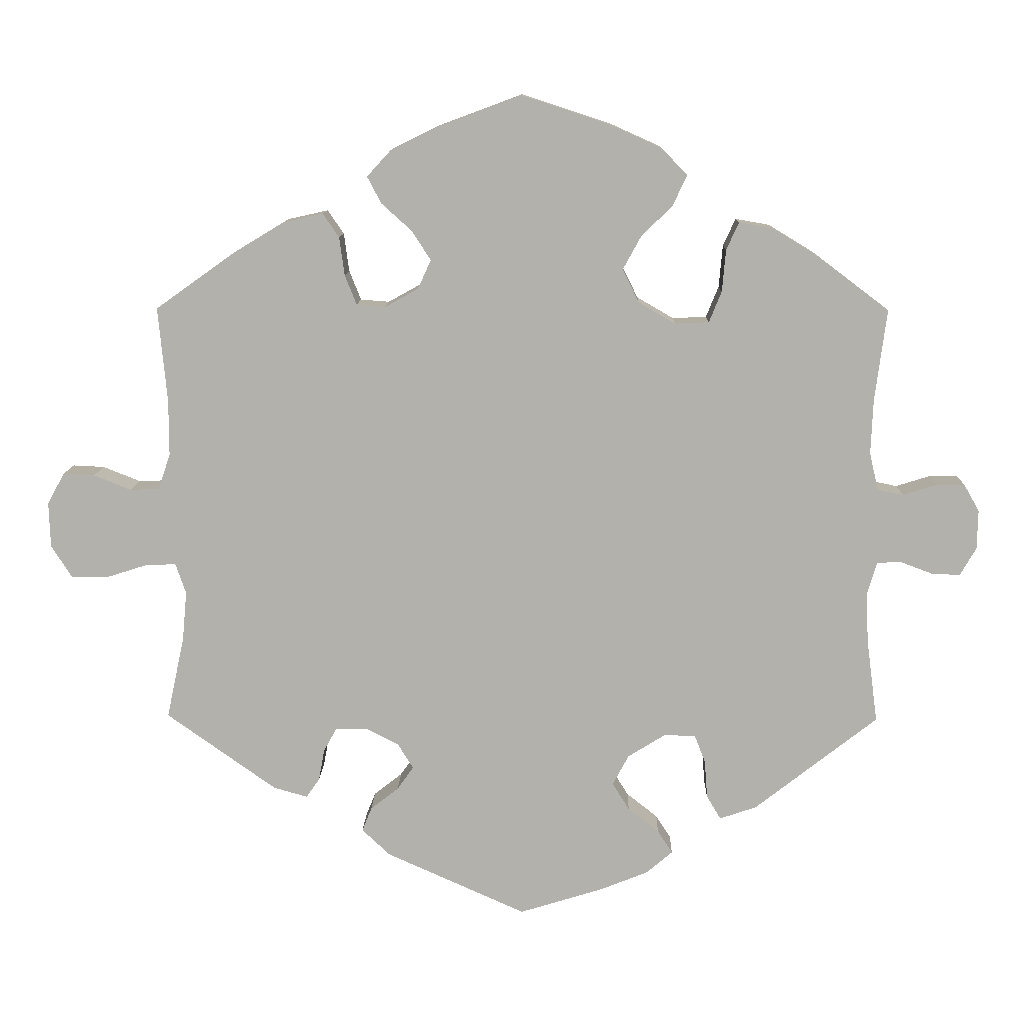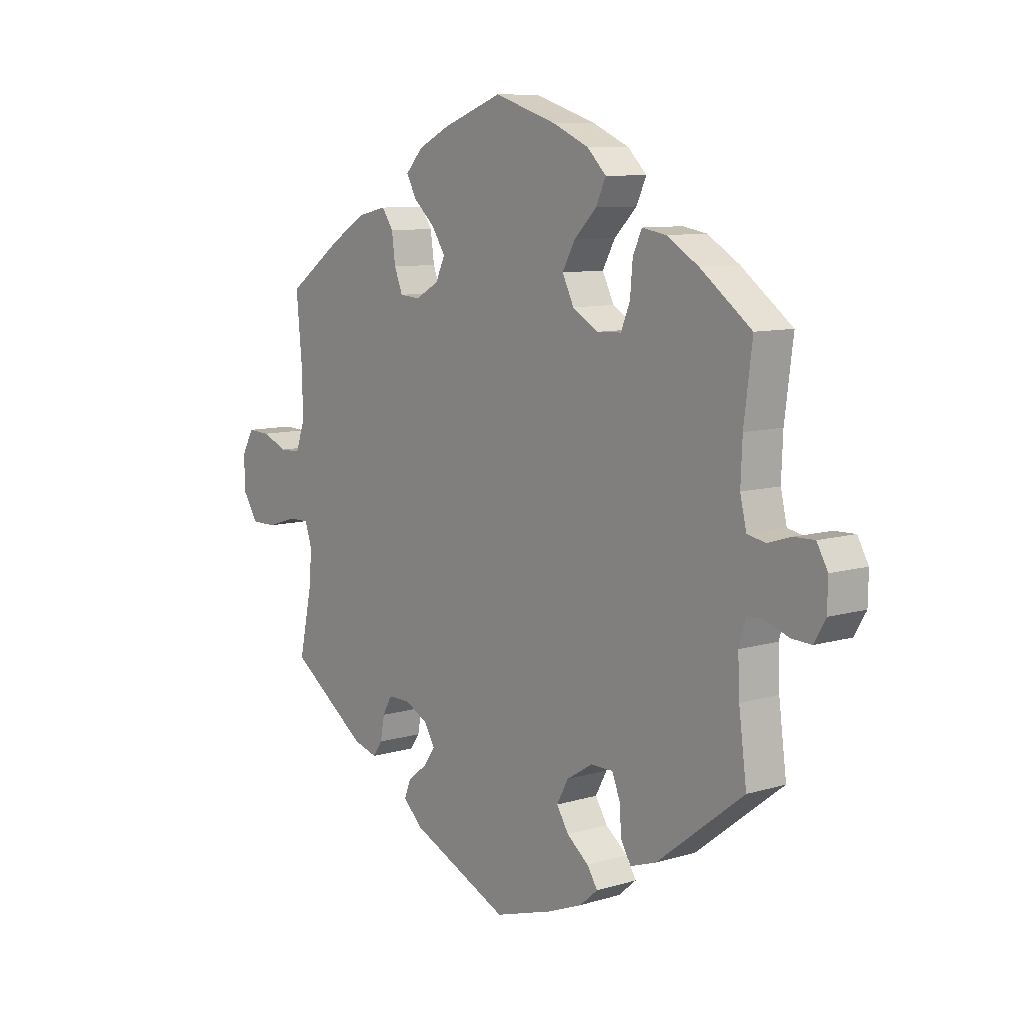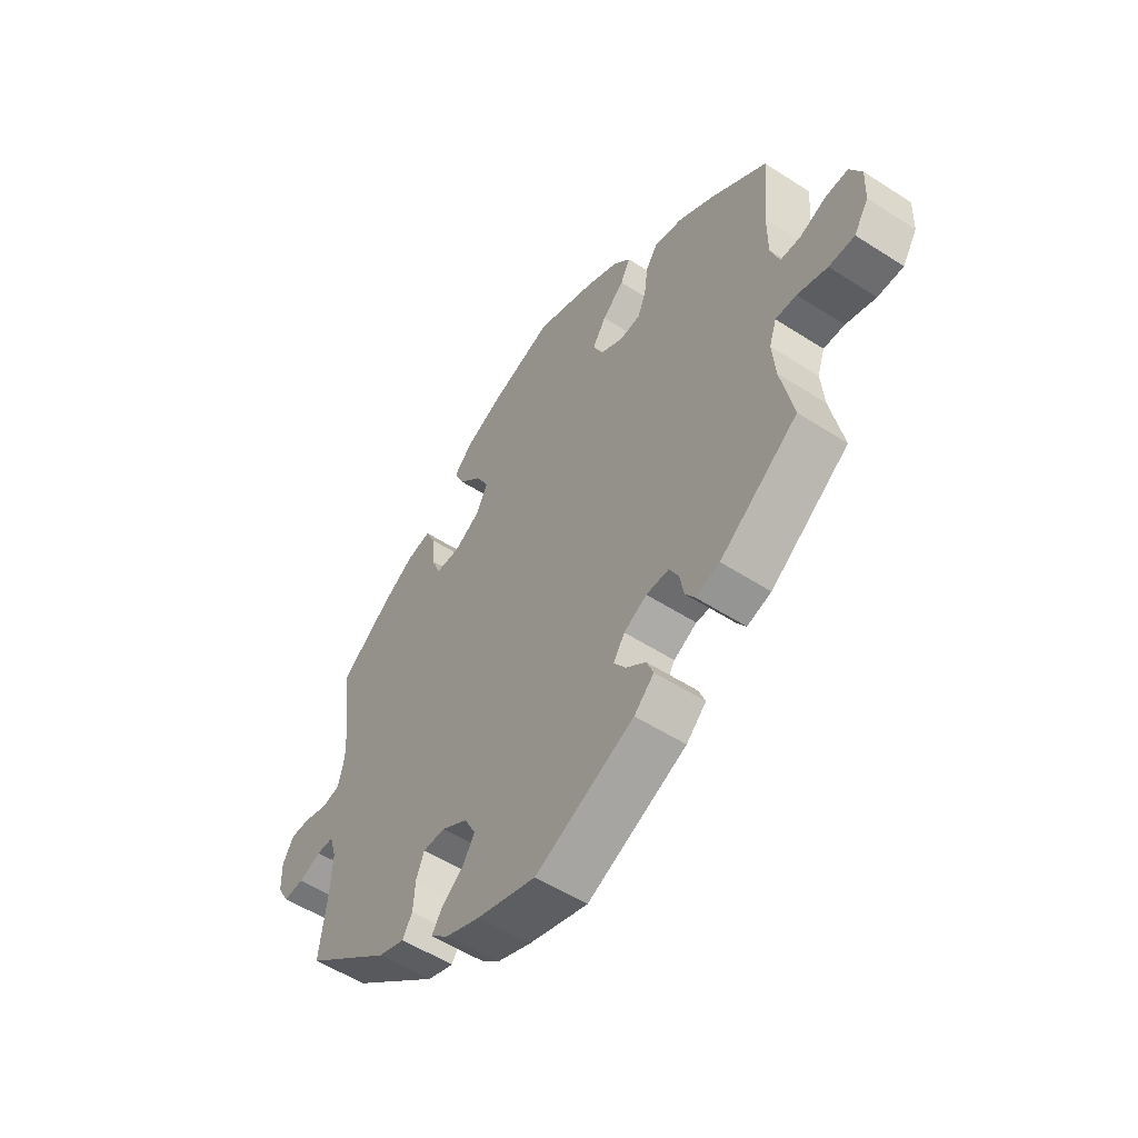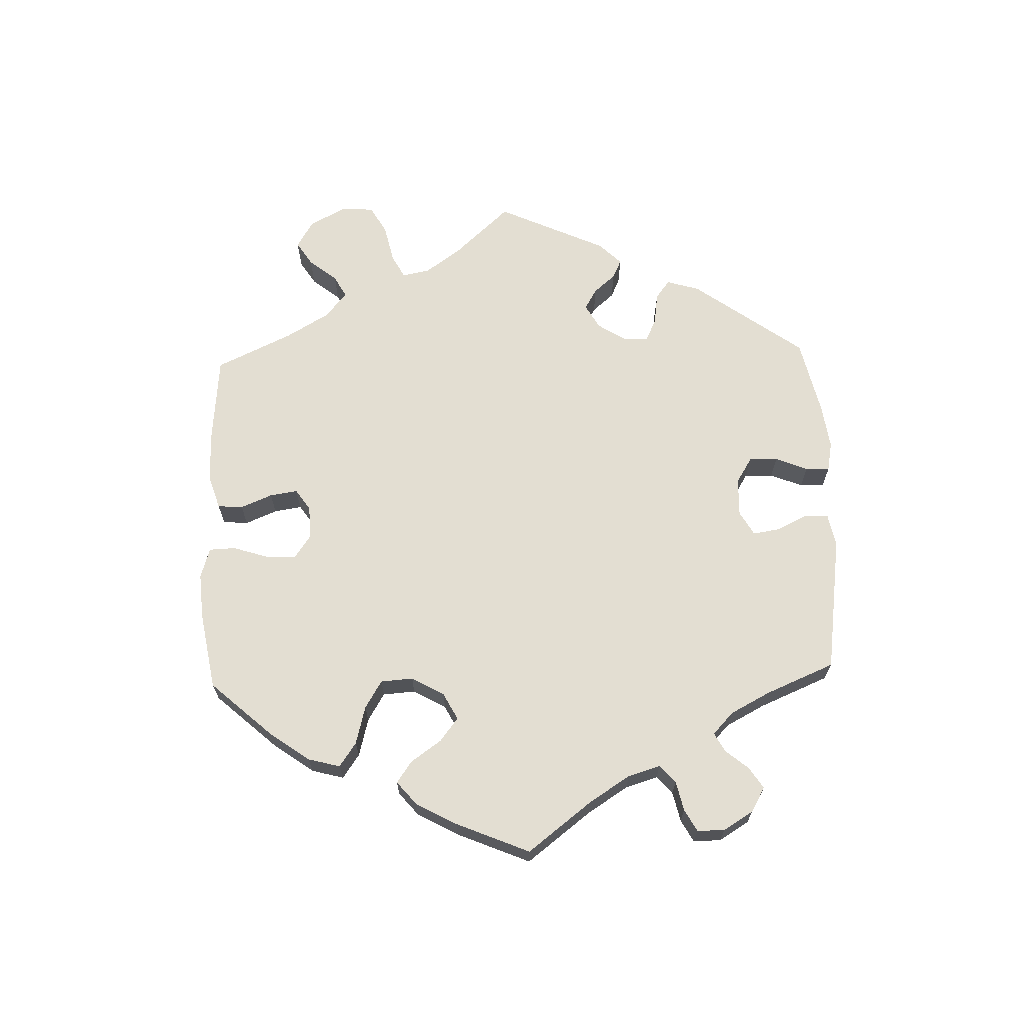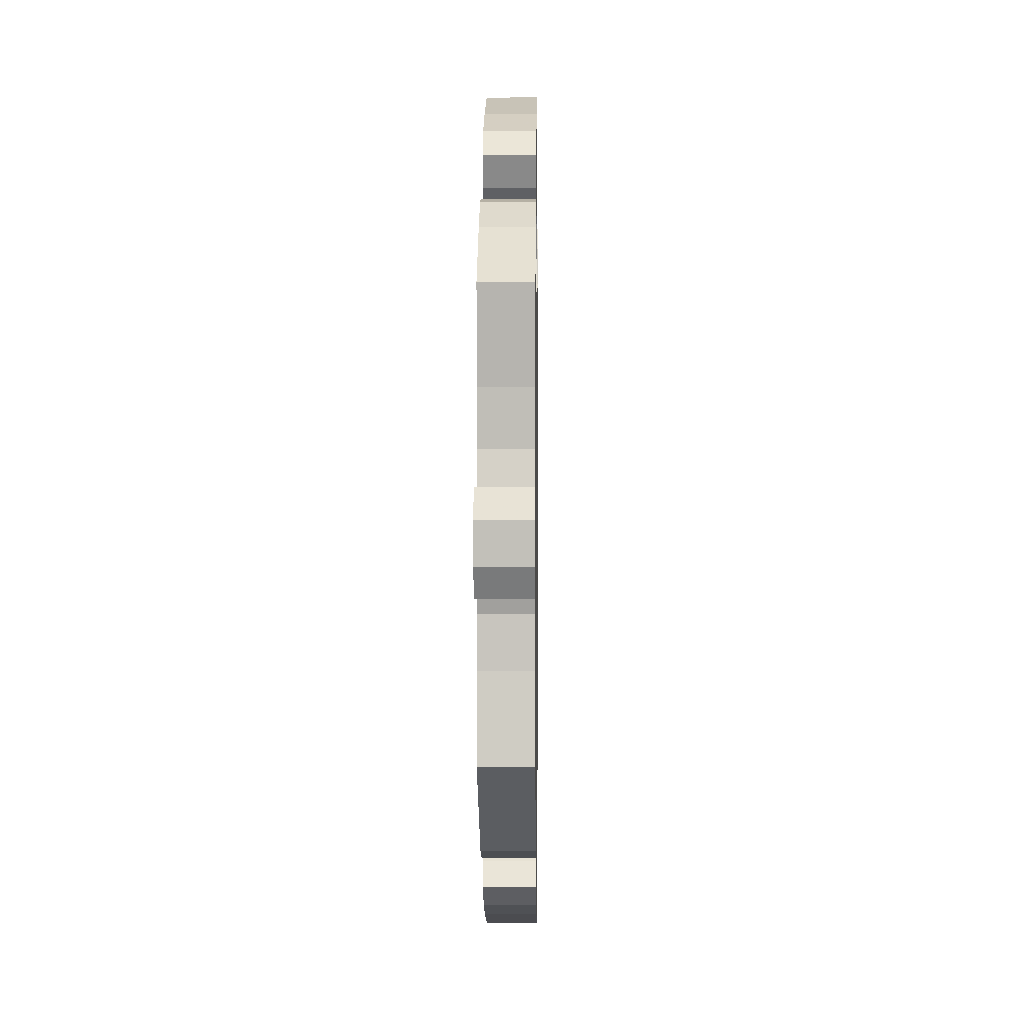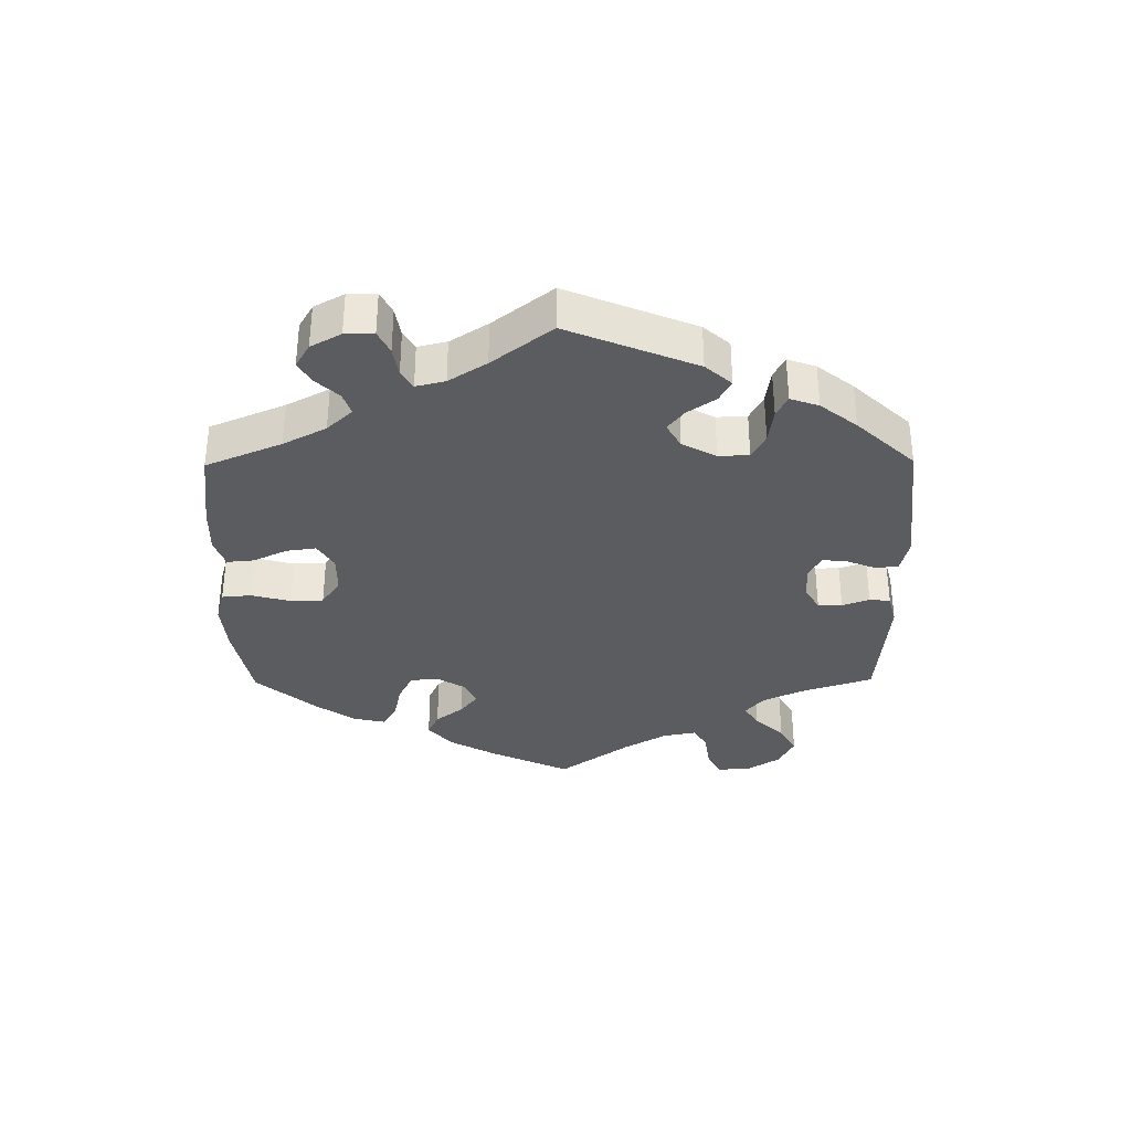
<metadata>
{"format":"obj","ext":"obj","renderer":"f3d","projection":"perspective","resolution":1024,"background":"white","views":[{"elev":10.8,"azim":1.3,"up":"+Z"},{"elev":9.1,"azim":51.5,"up":"+Z"},{"elev":-53.8,"azim":-124.5,"up":"+Z"},{"elev":67.5,"azim":58.0,"up":"+Y"},{"elev":1.8,"azim":90.8,"up":"+Z"},{"elev":-35.0,"azim":120.5,"up":"+Y"}]}
</metadata>
<code>
v 0.119 0.07 0.539
v 0.188 0.07 0.508
v 0.224 0.07 0.472
v 0.205 0.07 0.431
v 0.162 0.07 0.388
v 0.138 0.07 0.344
v 0.16 0.07 0.299
v 0.21 0.07 0.27
v 0.256 0.07 0.272
v 0.273 0.07 0.314
v 0.278 0.07 0.371
v 0.295 0.07 0.408
v 0.341 0.07 0.4
v 0.402 0.07 0.363
v 0.5 0.07 0.289
v 0.484 0.07 0.165
v 0.481 0.07 0.091
v 0.493 0.07 0.04
v 0.528 0.07 0.033
v 0.573 0.07 0.047
v 0.612 0.07 0.048
v 0.633 0.07 0.011
v 0.632 0.07 -0.042
v 0.61 0.07 -0.08
v 0.571 0.07 -0.078
v 0.528 0.07 -0.062
v 0.495 0.07 -0.063
v 0.482 0.07 -0.107
v 0.485 0.07 -0.175
v 0.5 0.07 -0.289
v 0.333 0.07 -0.419
v 0.283 0.07 -0.436
v 0.264 0.07 -0.404
v 0.26 0.07 -0.352
v 0.245 0.07 -0.314
v 0.202 0.07 -0.314
v 0.152 0.07 -0.345
v 0.13 0.07 -0.386
v 0.153 0.07 -0.423
v 0.195 0.07 -0.456
v 0.215 0.07 -0.487
v 0.18 0.07 -0.517
v 0.115 0.07 -0.543
v 0.001 0.07 -0.578
v -0.189 0.07 -0.493
v -0.227 0.07 -0.457
v -0.214 0.07 -0.425
v -0.176 0.07 -0.395
v -0.154 0.07 -0.364
v -0.175 0.07 -0.33
v -0.219 0.07 -0.307
v -0.262 0.07 -0.307
v -0.28 0.07 -0.339
v -0.288 0.07 -0.382
v -0.306 0.07 -0.408
v -0.352 0.07 -0.395
v -0.501 0.07 -0.289
v -0.477 0.07 -0.177
v -0.471 0.07 -0.111
v -0.485 0.07 -0.07
v -0.525 0.07 -0.071
v -0.582 0.07 -0.089
v -0.631 0.07 -0.089
v -0.659 0.07 -0.045
v -0.661 0.07 0.016
v -0.638 0.07 0.058
v -0.595 0.07 0.056
v -0.545 0.07 0.036
v -0.506 0.07 0.037
v -0.489 0.07 0.085
v -0.489 0.07 0.161
v -0.501 0.07 0.289
v -0.393 0.07 0.366
v -0.325 0.07 0.407
v -0.271 0.07 0.419
v -0.249 0.07 0.387
v -0.242 0.07 0.335
v -0.226 0.07 0.295
v -0.187 0.07 0.292
v -0.142 0.07 0.317
v -0.124 0.07 0.356
v -0.15 0.07 0.396
v -0.191 0.07 0.433
v -0.21 0.07 0.469
v -0.177 0.07 0.505
v -0.114 0.07 0.536
v -0.001 0.07 0.578
v 0.119 0 0.539
v 0.188 0 0.508
v 0.224 0 0.472
v 0.205 0 0.431
v 0.162 0 0.388
v 0.138 0 0.344
v 0.16 0 0.299
v 0.21 0 0.27
v 0.256 0 0.272
v 0.273 0 0.314
v 0.278 0 0.371
v 0.295 0 0.408
v 0.341 0 0.4
v 0.402 0 0.363
v 0.5 0 0.289
v 0.484 0 0.165
v 0.481 0 0.091
v 0.493 0 0.04
v 0.528 0 0.033
v 0.573 0 0.047
v 0.612 0 0.048
v 0.633 0 0.011
v 0.632 0 -0.042
v 0.61 0 -0.08
v 0.571 0 -0.078
v 0.528 0 -0.062
v 0.495 0 -0.063
v 0.482 0 -0.107
v 0.485 0 -0.175
v 0.5 0 -0.289
v 0.333 0 -0.419
v 0.283 0 -0.436
v 0.264 0 -0.404
v 0.26 0 -0.352
v 0.245 0 -0.314
v 0.202 0 -0.314
v 0.152 0 -0.345
v 0.13 0 -0.386
v 0.153 0 -0.423
v 0.195 0 -0.456
v 0.215 0 -0.487
v 0.18 0 -0.517
v 0.115 0 -0.543
v 0.001 0 -0.578
v -0.189 0 -0.493
v -0.227 0 -0.457
v -0.214 0 -0.425
v -0.176 0 -0.395
v -0.154 0 -0.364
v -0.175 0 -0.33
v -0.219 0 -0.307
v -0.262 0 -0.307
v -0.28 0 -0.339
v -0.288 0 -0.382
v -0.306 0 -0.408
v -0.352 0 -0.395
v -0.501 0 -0.289
v -0.477 0 -0.177
v -0.471 0 -0.111
v -0.485 0 -0.07
v -0.525 0 -0.071
v -0.582 0 -0.089
v -0.631 0 -0.089
v -0.659 0 -0.045
v -0.661 0 0.016
v -0.638 0 0.058
v -0.595 0 0.056
v -0.545 0 0.036
v -0.506 0 0.037
v -0.489 0 0.085
v -0.489 0 0.161
v -0.501 0 0.289
v -0.393 0 0.366
v -0.325 0 0.407
v -0.271 0 0.419
v -0.249 0 0.387
v -0.242 0 0.335
v -0.226 0 0.295
v -0.187 0 0.292
v -0.142 0 0.317
v -0.124 0 0.356
v -0.15 0 0.396
v -0.191 0 0.433
v -0.21 0 0.469
v -0.177 0 0.505
v -0.114 0 0.536
v -0.001 0 0.578
f 82 83 84 85
f 81 82 85 86
f 74 75 76 77
f 74 77 78
f 71 72 73 74
f 70 71 74 78
f 69 70 78 79
f 65 66 67 68
f 65 68 69
f 64 65 69
f 61 62 63 64
f 60 61 64 69
f 59 60 69 79
f 55 56 57 58
f 53 54 55 58
f 52 53 58 59
f 51 52 59 79
f 45 46 47 48
f 45 48 49
f 44 45 49
f 43 44 49 50
f 39 40 41 42
f 38 39 42 43
f 31 32 33 34
f 29 30 31 34
f 28 29 34 35
f 27 28 35 36
f 23 24 25 26
f 23 26 27
f 22 23 27
f 19 20 21 22
f 18 19 22 27
f 17 18 27 36
f 13 14 15 16
f 10 11 12 13
f 9 10 13 16
f 8 9 16 17
f 2 3 4 5
f 2 5 6
f 1 2 6
f 81 86 87 1
f 50 51 79 80
f 38 43 50 80
f 37 38 80 81
f 7 8 17 36
f 6 7 36 37
f 1 6 37 81
f 172 171 170 169
f 173 172 169 168
f 164 163 162 161
f 165 164 161
f 161 160 159 158
f 165 161 158 157
f 166 165 157 156
f 155 154 153 152
f 156 155 152
f 156 152 151
f 151 150 149 148
f 156 151 148 147
f 166 156 147 146
f 145 144 143 142
f 145 142 141 140
f 146 145 140 139
f 166 146 139 138
f 135 134 133 132
f 136 135 132
f 136 132 131
f 137 136 131 130
f 129 128 127 126
f 130 129 126 125
f 121 120 119 118
f 121 118 117 116
f 122 121 116 115
f 123 122 115 114
f 113 112 111 110
f 114 113 110
f 114 110 109
f 109 108 107 106
f 114 109 106 105
f 123 114 105 104
f 103 102 101 100
f 100 99 98 97
f 103 100 97 96
f 104 103 96 95
f 92 91 90 89
f 93 92 89
f 93 89 88
f 88 174 173 168
f 167 166 138 137
f 167 137 130 125
f 168 167 125 124
f 123 104 95 94
f 124 123 94 93
f 168 124 93 88
f 1 88 89 2
f 2 89 90 3
f 3 90 91 4
f 4 91 92 5
f 5 92 93 6
f 6 93 94 7
f 7 94 95 8
f 8 95 96 9
f 9 96 97 10
f 10 97 98 11
f 11 98 99 12
f 12 99 100 13
f 13 100 101 14
f 14 101 102 15
f 15 102 103 16
f 16 103 104 17
f 17 104 105 18
f 18 105 106 19
f 19 106 107 20
f 20 107 108 21
f 21 108 109 22
f 22 109 110 23
f 23 110 111 24
f 24 111 112 25
f 25 112 113 26
f 26 113 114 27
f 27 114 115 28
f 28 115 116 29
f 29 116 117 30
f 30 117 118 31
f 31 118 119 32
f 32 119 120 33
f 33 120 121 34
f 34 121 122 35
f 35 122 123 36
f 36 123 124 37
f 37 124 125 38
f 38 125 126 39
f 39 126 127 40
f 40 127 128 41
f 41 128 129 42
f 42 129 130 43
f 43 130 131 44
f 44 131 132 45
f 45 132 133 46
f 46 133 134 47
f 47 134 135 48
f 48 135 136 49
f 49 136 137 50
f 50 137 138 51
f 51 138 139 52
f 52 139 140 53
f 53 140 141 54
f 54 141 142 55
f 55 142 143 56
f 56 143 144 57
f 57 144 145 58
f 58 145 146 59
f 59 146 147 60
f 60 147 148 61
f 61 148 149 62
f 62 149 150 63
f 63 150 151 64
f 64 151 152 65
f 65 152 153 66
f 66 153 154 67
f 67 154 155 68
f 68 155 156 69
f 69 156 157 70
f 70 157 158 71
f 71 158 159 72
f 72 159 160 73
f 73 160 161 74
f 74 161 162 75
f 75 162 163 76
f 76 163 164 77
f 77 164 165 78
f 78 165 166 79
f 79 166 167 80
f 80 167 168 81
f 81 168 169 82
f 82 169 170 83
f 83 170 171 84
f 84 171 172 85
f 85 172 173 86
f 86 173 174 87
f 87 174 88 1

</code>
